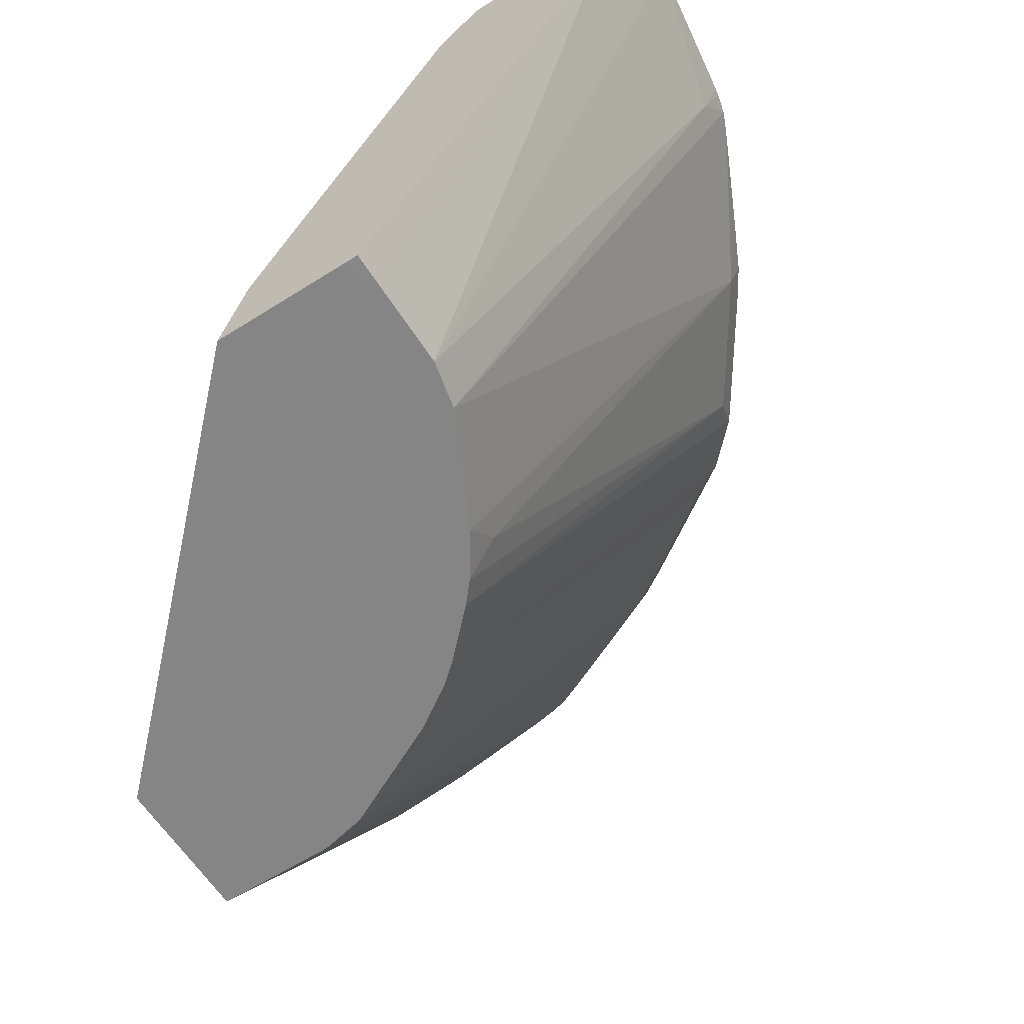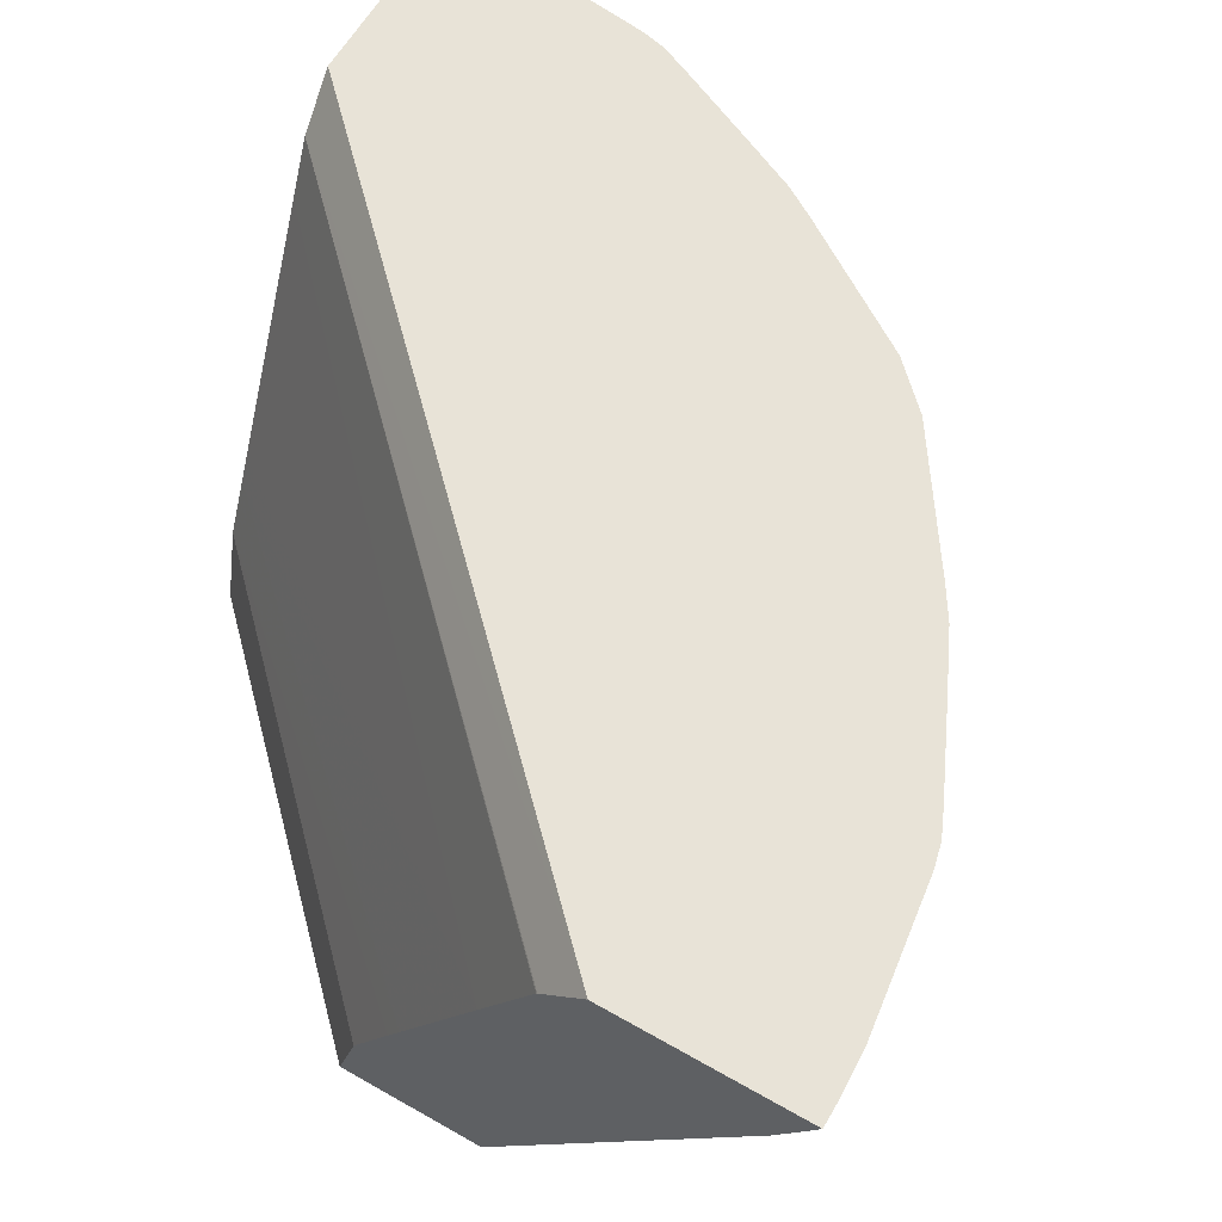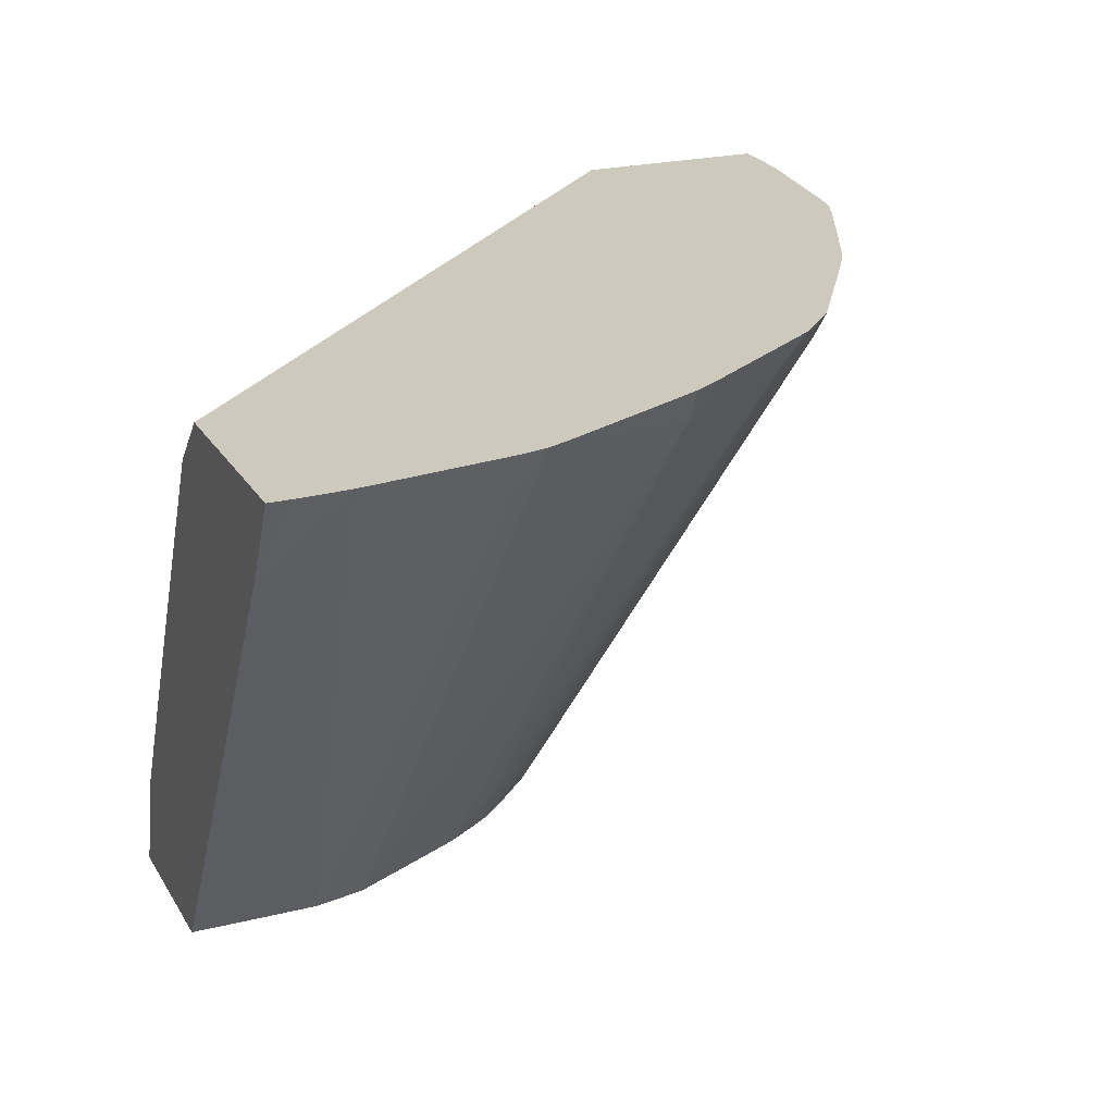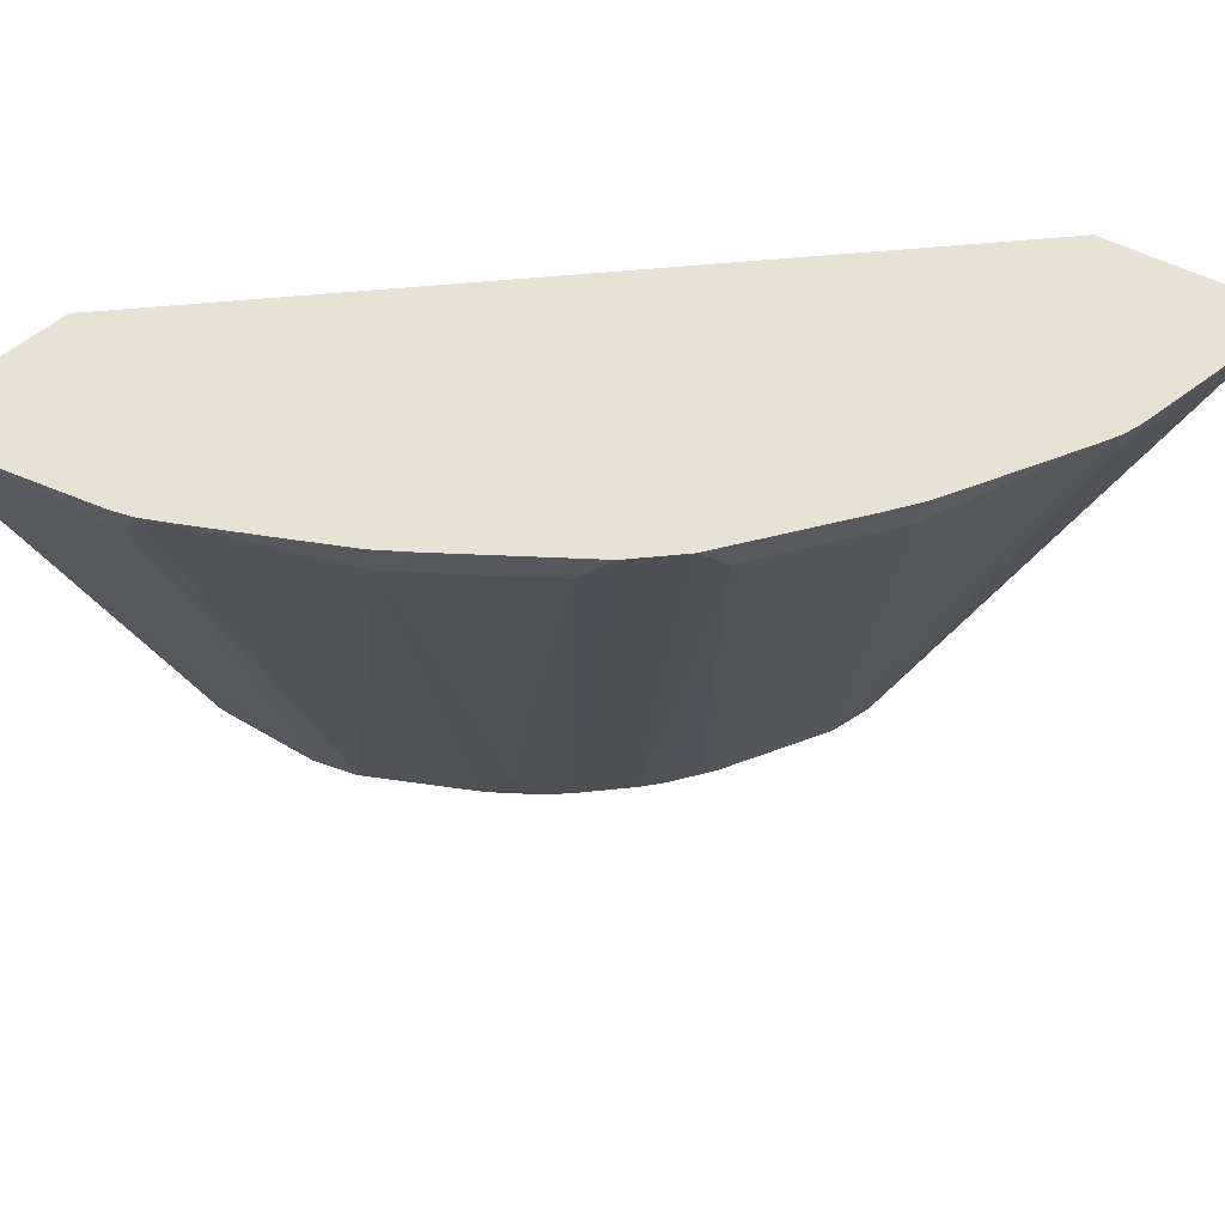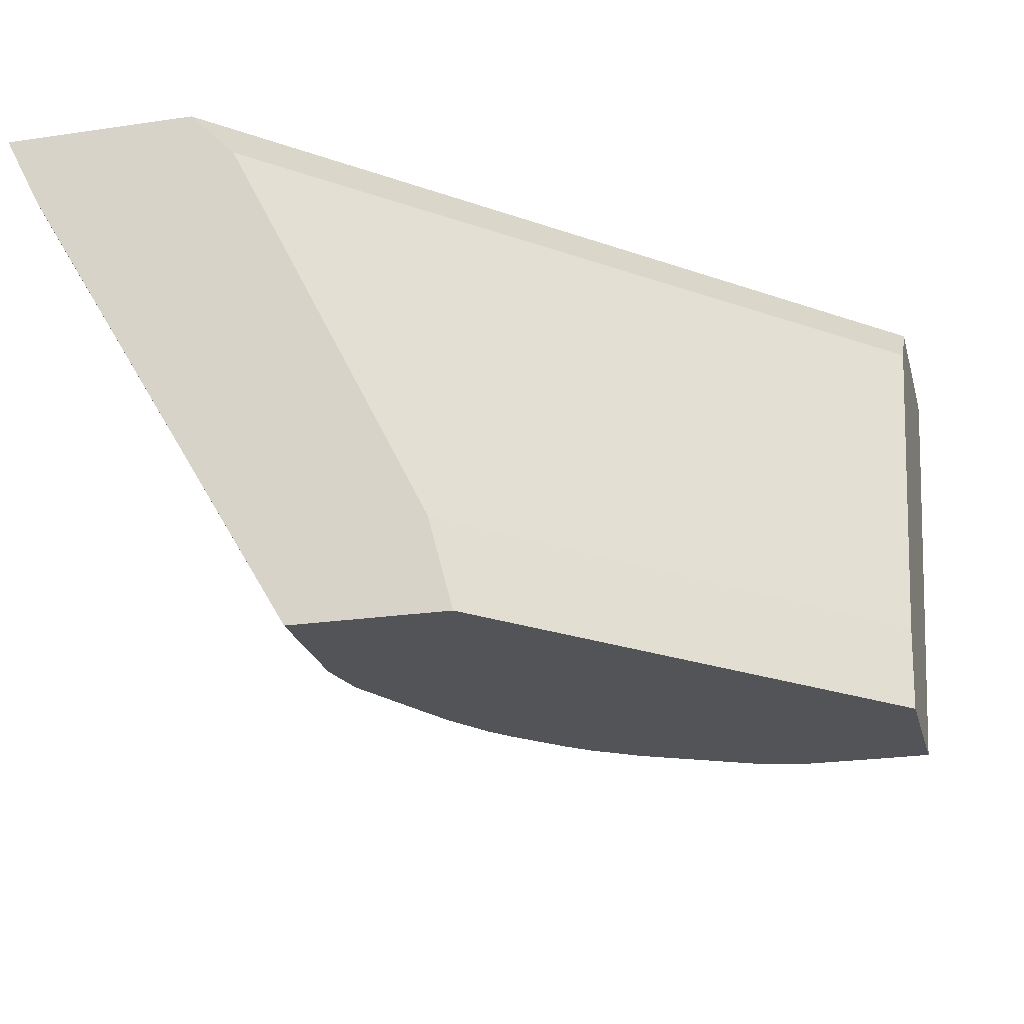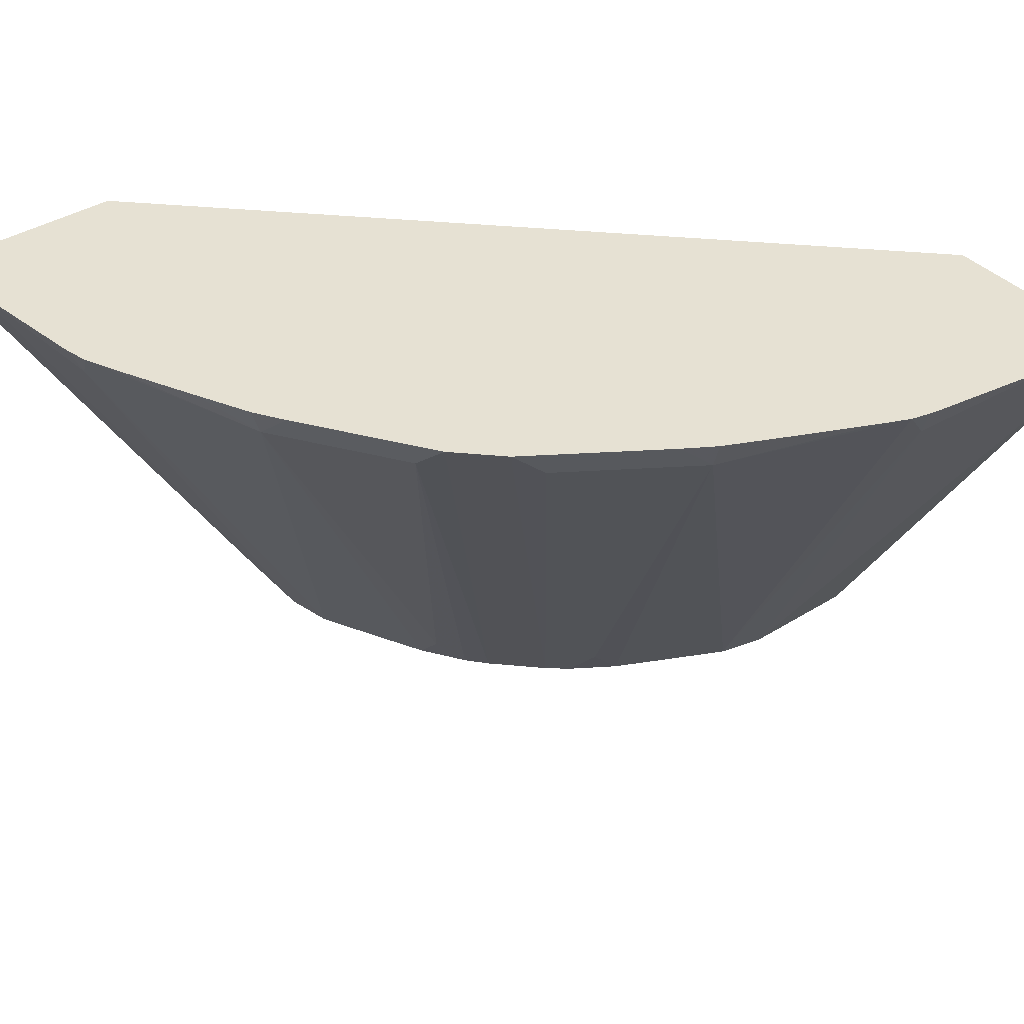
<metadata>
{"format":"obj","ext":"obj","renderer":"f3d","projection":"perspective","resolution":1024,"background":"white","views":[{"elev":-61.7,"azim":32.7,"up":"+Y"},{"elev":61.7,"azim":30.1,"up":"+Y"},{"elev":22.7,"azim":66.8,"up":"+Y"},{"elev":40.4,"azim":127.2,"up":"+Y"},{"elev":-23.3,"azim":-76.0,"up":"+Y"},{"elev":38.8,"azim":141.9,"up":"+Y"}]}
</metadata>
<code>
v 0.01309 0.719 -0.3792
v 0.03389 0.719 -0.3781
v 2.411e-05 0.6839 -0.3617
v -8.729e-05 0.6971 -0.3683
v 2.411e-05 0.7102 -0.3748
v -1.302e-05 0.719 -0.3792
v 0.05695 0.4712 -0.2367
v 0.09864 0.719 -0.3693
v 0.09864 0.7168 -0.3682
v 0.09864 0.7037 -0.3617
v -8.729e-05 0.4712 -0.2367
v -8.729e-05 0.6839 -0.3616
v -8.729e-05 0.7101 -0.3748
v -8.729e-05 0.7102 -0.3748
v -8.729e-05 0.719 -0.3661
v 0.07911 0.4712 -0.2318
v 0.1026 0.719 -0.3686
v 0.1116 0.719 -0.3665
v -8.729e-05 0.4712 -0.1666
v -8.729e-05 0.719 -0.2904
v 0.1186 0.4712 -0.2121
v 0.1874 0.7053 -0.3255
v 0.1242 0.719 -0.3609
v 0.1666 0.4712 -0.0007633
v 0.1776 0.513 -0.0007633
v -8.729e-05 0.513 -0.1776
v -8.729e-05 0.697 -0.2696
v 0.2903 0.719 -0.0007633
v 0.1318 0.4712 -0.2054
v 0.1888 0.719 -0.3304
v 0.2031 0.719 -0.3215
v 0.2623 0.719 -0.282
v 0.2466 0.7053 -0.286
v 0.148 0.4883 -0.2071
v 0.1628 0.719 -0.3428
v 0.2284 0.4712 -0.0007633
v 0.1975 0.5533 -0.0007633
v -8.729e-05 0.5392 -0.1907
v 0.2038 0.5659 -0.0007633
v -8.729e-05 0.6708 -0.2564
v 0.2432 0.6448 -0.0007633
v 0.2496 0.6575 -0.0007633
v 0.2563 0.6707 -0.0007633
v 0.2696 0.6971 -0.0007633
v 0.27 0.6977 -0.0007633
v 0.3792 0.719 -0.0007633
v 0.1523 0.4712 -0.1918
v 0.282 0.719 -0.2623
v 0.1835 0.4712 -0.162
v 0.162 0.4712 -0.1835
v 0.2367 0.4712 -0.01747
v 0.2367 0.4713 -0.0007633
v -8.729e-05 0.5523 -0.1972
v -8.729e-05 0.6313 -0.2367
v 0.3751 0.7107 -0.0007633
v 0.3792 0.719 -0.0131
v 0.286 0.7053 -0.2466
v 0.3215 0.719 -0.2031
v 0.1918 0.4712 -0.1523
v 0.2367 0.4712 -0.05692
v 0.3619 0.6848 -0.0007633
v 0.3781 0.719 -0.03388
v 0.3255 0.7053 -0.1874
v 0.2071 0.4883 -0.148
v 0.3305 0.719 -0.1888
v 0.2054 0.4712 -0.1318
v 0.2318 0.4712 -0.07911
v 0.3617 0.7037 -0.09867
v 0.3683 0.7168 -0.09867
v 0.3693 0.719 -0.09867
v 0.3428 0.719 -0.1629
v 0.3609 0.719 -0.1242
v 0.3665 0.719 -0.1116
v 0.2121 0.4712 -0.1186
v 0.3686 0.719 -0.1026
f 1 2 3
f 24 41 39
f 24 39 37
f 24 37 25
f 25 37 26
f 26 37 39
f 27 40 41
f 24 42 41
f 27 41 42
f 27 43 44
f 27 44 45
f 27 45 28
f 29 34 47
f 32 48 49
f 32 49 50
f 27 42 43
f 24 43 42
f 24 44 43
f 24 45 44
f 20 27 28
f 21 22 29
f 22 30 31
f 22 31 32
f 22 32 33
f 22 33 34
f 22 34 29
f 22 23 35
f 22 35 30
f 24 36 52
f 24 52 61
f 24 61 55
f 24 55 46
f 24 46 28
f 24 28 45
f 32 50 33
f 19 25 26
f 33 50 47
f 36 51 52
f 60 62 61
f 62 68 69
f 62 69 70
f 63 65 71
f 63 71 72
f 63 72 73
f 60 68 62
f 63 73 67
f 63 74 66
f 63 66 64
f 67 73 68
f 68 73 75
f 68 75 69
f 69 75 70
f 63 67 74
f 60 67 68
f 59 64 66
f 58 65 63
f 38 39 41
f 38 41 53
f 40 54 41
f 41 54 53
f 46 55 56
f 48 57 49
f 48 58 63
f 48 63 57
f 49 57 59
f 51 60 61
f 51 61 52
f 55 61 56
f 56 61 62
f 57 63 64
f 57 64 59
f 33 47 34
f 19 24 25
f 26 39 38
f 16 22 21
f 1 31 30
f 1 30 35
f 1 35 23
f 1 23 18
f 1 18 17
f 1 17 8
f 1 32 31
f 1 8 2
f 2 8 9
f 2 9 10
f 2 10 7
f 3 11 12
f 3 12 4
f 3 7 11
f 2 7 3
f 1 48 32
f 1 58 48
f 1 65 58
f 1 3 4
f 1 4 5
f 1 5 6
f 1 6 15
f 1 15 20
f 1 20 28
f 1 28 46
f 1 46 56
f 1 56 62
f 18 23 22
f 1 70 75
f 1 75 73
f 1 73 72
f 1 72 71
f 1 71 65
f 4 12 11
f 4 11 19
f 1 62 70
f 4 26 38
f 7 59 66
f 7 66 74
f 7 74 67
f 7 67 60
f 7 60 51
f 7 51 36
f 7 36 24
f 7 24 19
f 7 19 11
f 8 17 9
f 9 17 10
f 10 17 18
f 10 18 16
f 16 18 22
f 4 19 26
f 7 49 59
f 7 50 49
f 7 10 16
f 7 29 47
f 4 38 53
f 7 47 50
f 4 53 54
f 4 54 40
f 4 27 20
f 4 20 15
f 4 15 14
f 4 40 27
f 4 13 5
f 7 21 29
f 5 13 6
f 6 13 14
f 6 14 15
f 4 14 13
f 7 16 21

</code>
